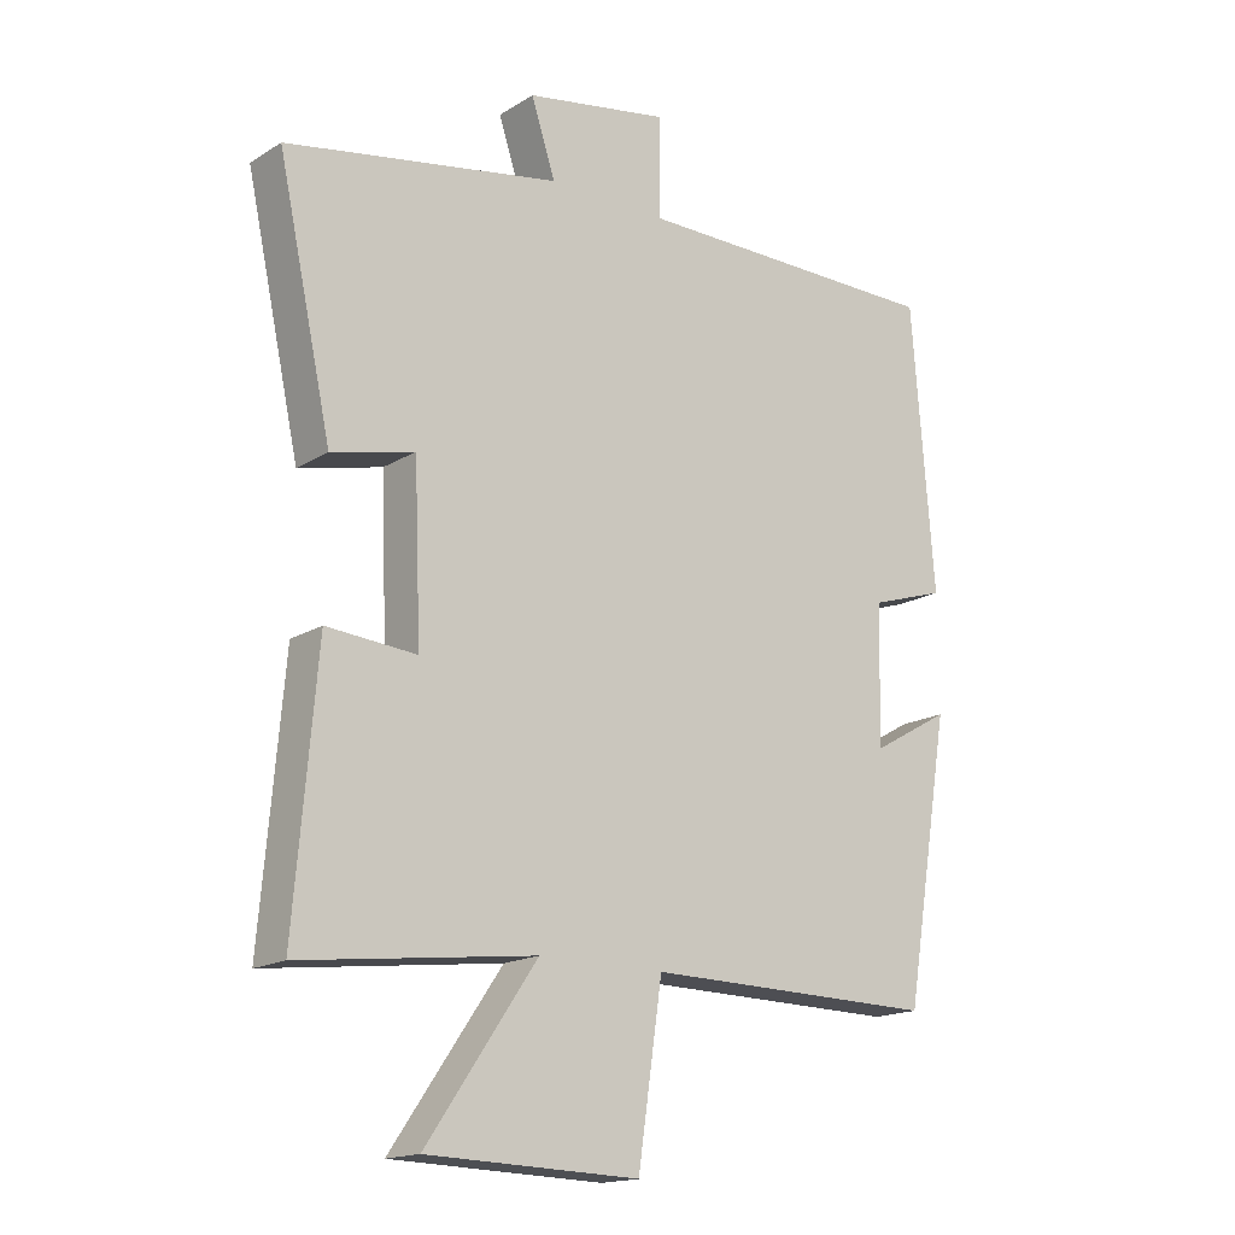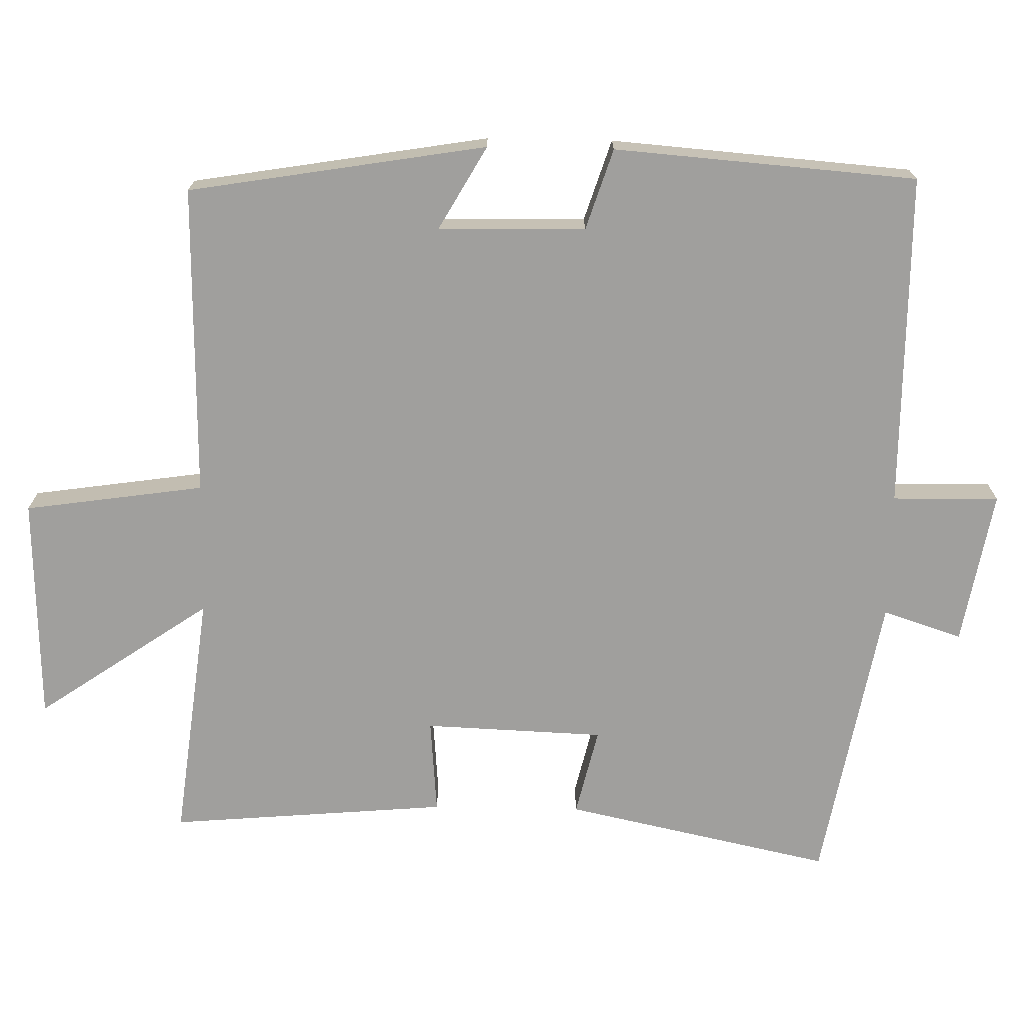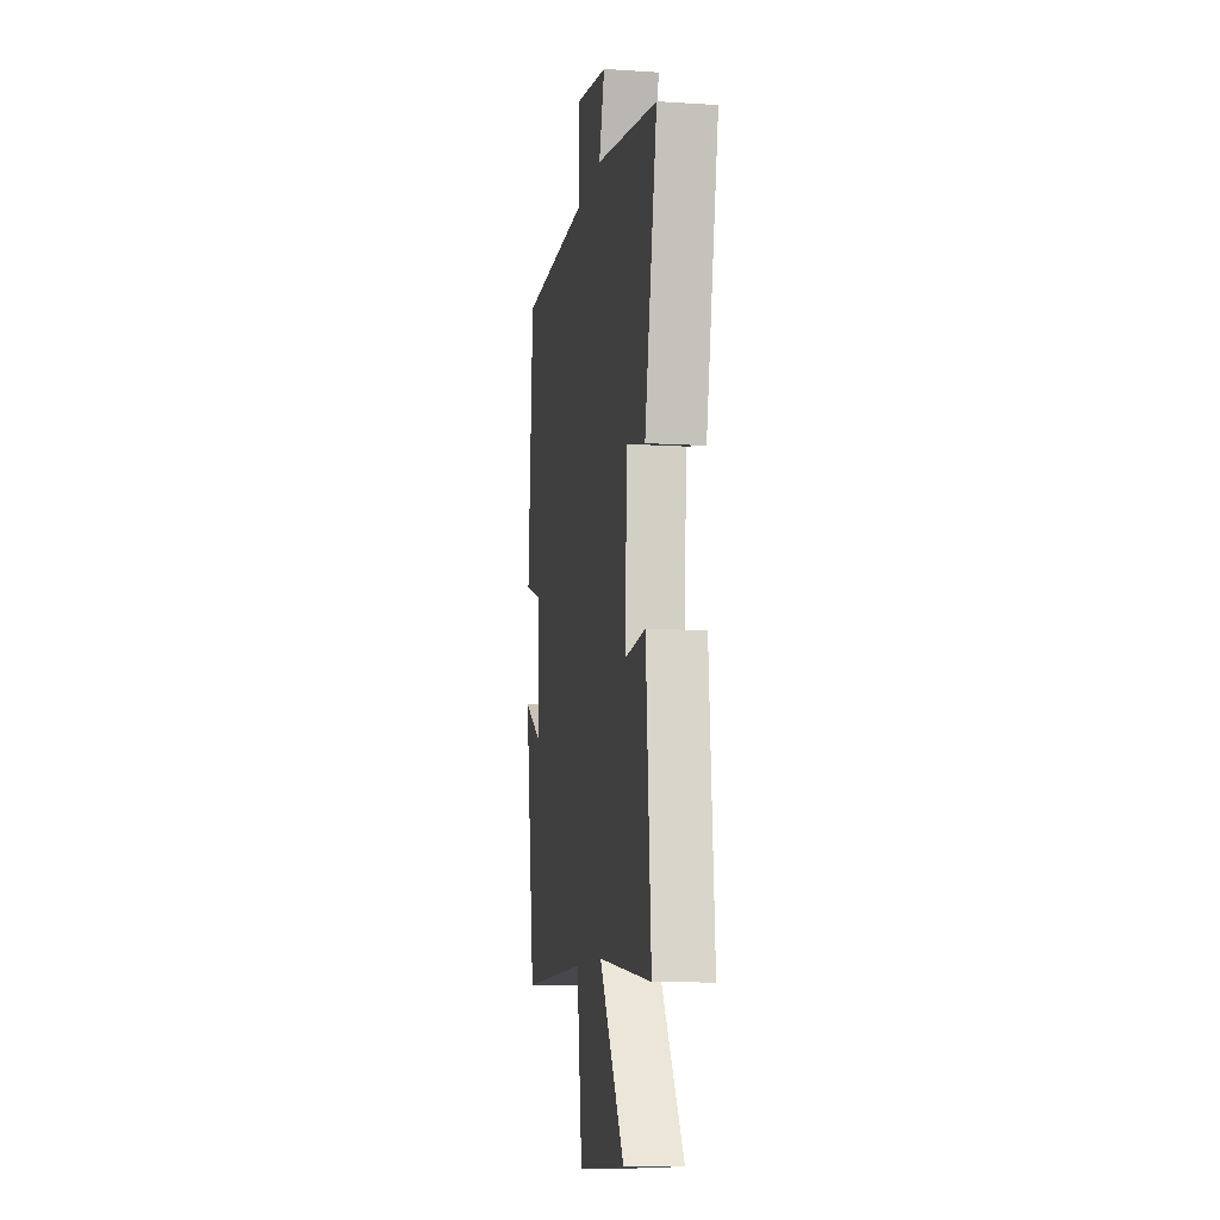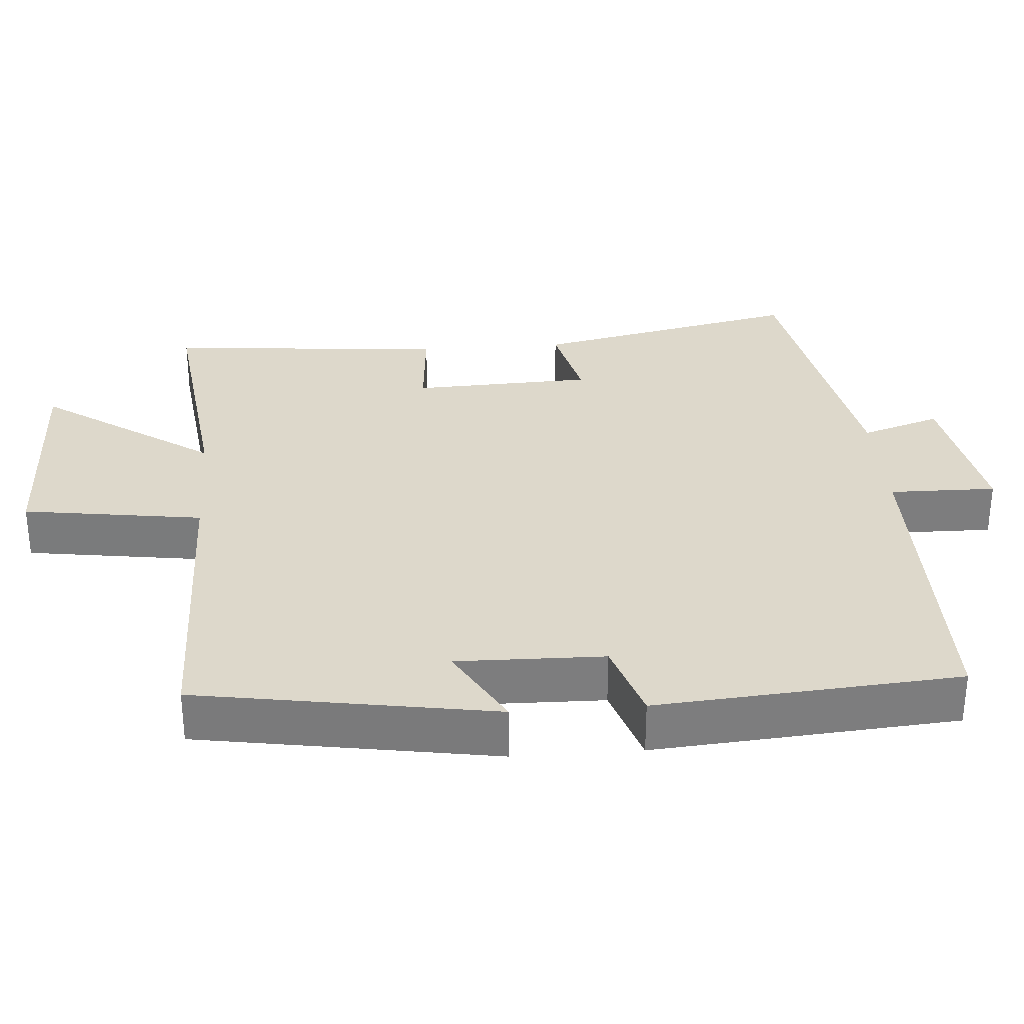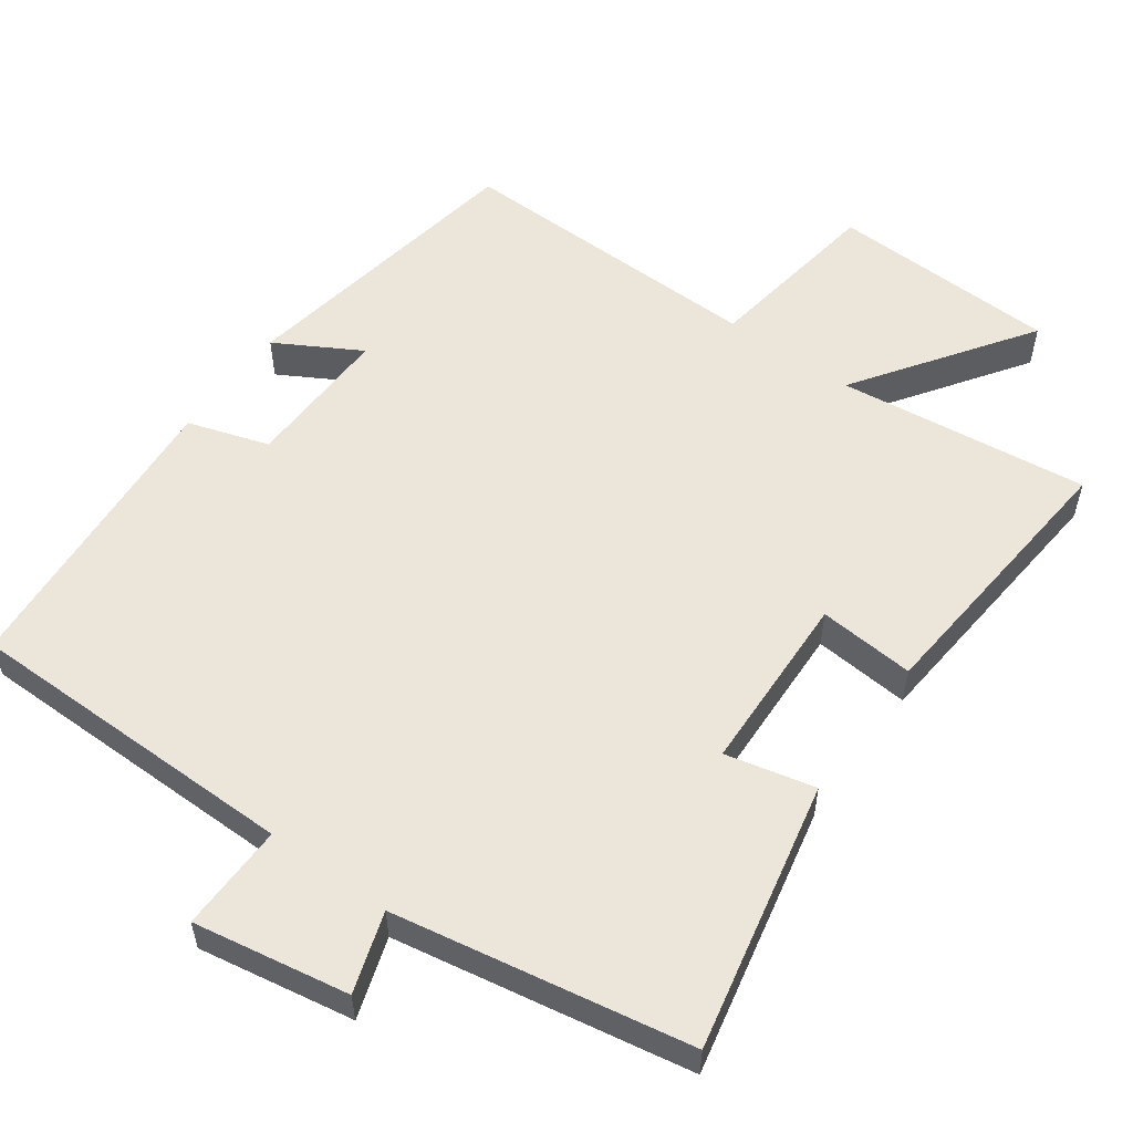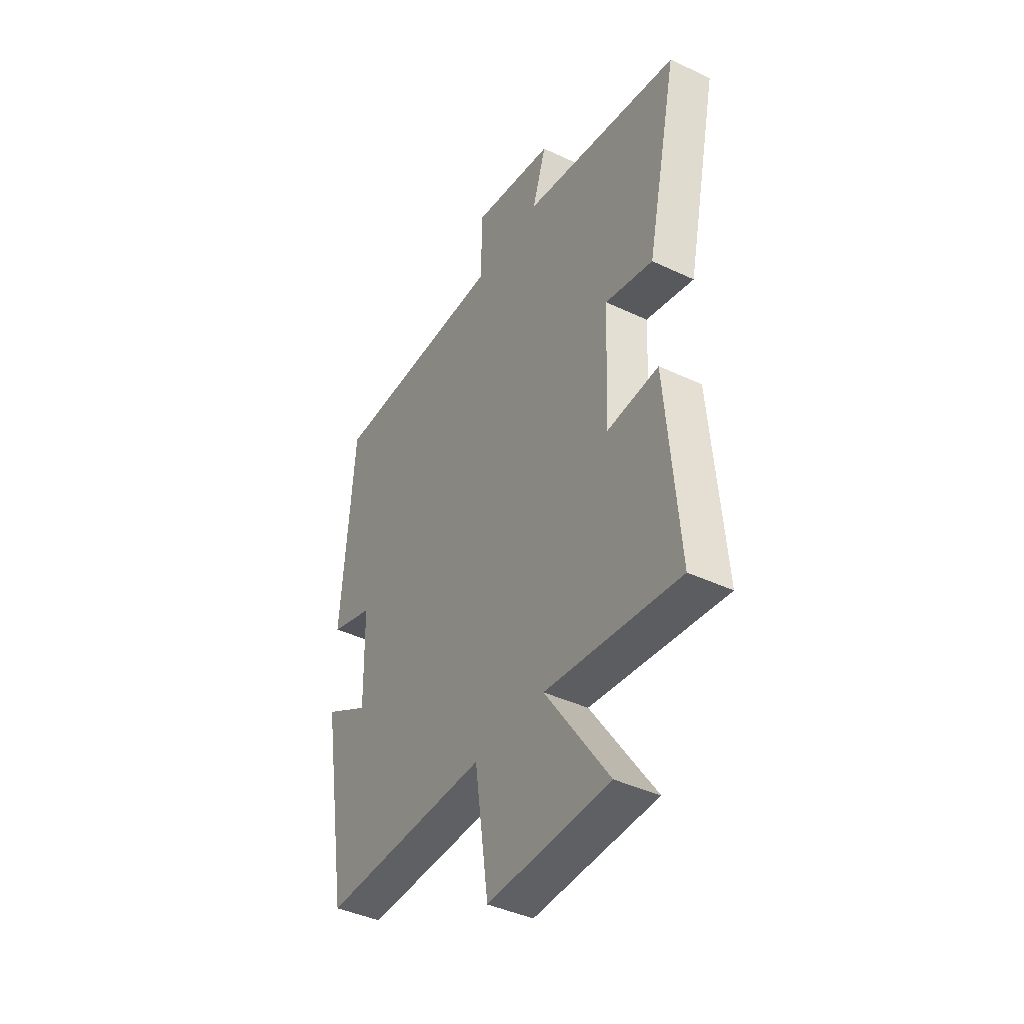
<metadata>
{"format":"obj","ext":"obj","renderer":"f3d","projection":"perspective","resolution":1024,"background":"white","views":[{"elev":-16.7,"azim":141.0,"up":"+Z"},{"elev":-71.3,"azim":-91.1,"up":"+Y"},{"elev":-10.3,"azim":80.8,"up":"+Z"},{"elev":31.2,"azim":-94.3,"up":"+Y"},{"elev":55.3,"azim":36.0,"up":"+Y"},{"elev":-41.4,"azim":60.2,"up":"+Z"}]}
</metadata>
<code>
v -0.467 0.07 0.498
v -0.003 0.07 0.5
v -0.005 0.07 0.648
v 0.209 0.07 0.61
v 0.173 0.07 0.5
v 0.58 0.07 0.426
v 0.5 0.07 0.055
v 0.377 0.07 0.084
v 0.367 0.07 -0.166
v 0.5 0.07 -0.155
v 0.533 0.07 -0.542
v 0.186 0.07 -0.5
v 0.35 0.07 -0.739
v 0.036 0.07 -0.749
v 0 0.07 -0.5
v -0.432 0.07 -0.507
v -0.5 0.07 -0.095
v -0.384 0.07 -0.161
v -0.388 0.07 0.043
v -0.5 0.07 0.079
v -0.467 0 0.498
v -0.003 0 0.5
v -0.005 0 0.648
v 0.209 0 0.61
v 0.173 0 0.5
v 0.58 0 0.426
v 0.5 0 0.055
v 0.377 0 0.084
v 0.367 0 -0.166
v 0.5 0 -0.155
v 0.533 0 -0.542
v 0.186 0 -0.5
v 0.35 0 -0.739
v 0.036 0 -0.749
v 0 0 -0.5
v -0.432 0 -0.507
v -0.5 0 -0.095
v -0.384 0 -0.161
v -0.388 0 0.043
v -0.5 0 0.079
f 19 20 1 2
f 18 19 2
f 15 16 17 18
f 15 18 2
f 12 13 14 15
f 12 15 2
f 9 10 11 12
f 12 2 3
f 9 12 3
f 8 9 3
f 5 6 7 8
f 5 8 3
f 3 4 5
f 22 21 40 39
f 22 39 38
f 38 37 36 35
f 22 38 35
f 35 34 33 32
f 22 35 32
f 32 31 30 29
f 23 22 32
f 23 32 29
f 23 29 28
f 28 27 26 25
f 23 28 25
f 25 24 23
f 1 21 22 2
f 2 22 23 3
f 3 23 24 4
f 4 24 25 5
f 5 25 26 6
f 6 26 27 7
f 7 27 28 8
f 8 28 29 9
f 9 29 30 10
f 10 30 31 11
f 11 31 32 12
f 12 32 33 13
f 13 33 34 14
f 14 34 35 15
f 15 35 36 16
f 16 36 37 17
f 17 37 38 18
f 18 38 39 19
f 19 39 40 20
f 20 40 21 1

</code>
